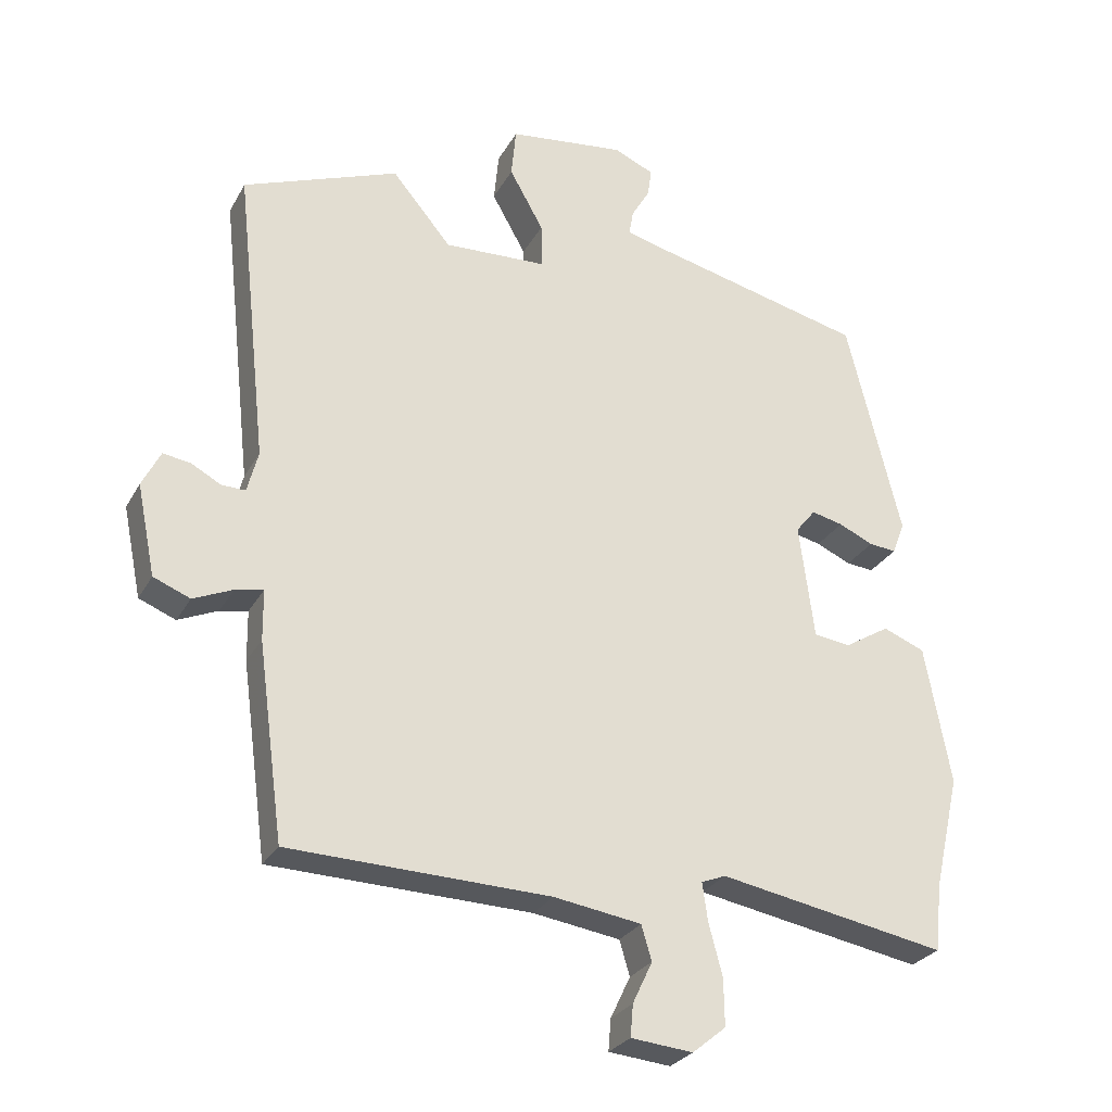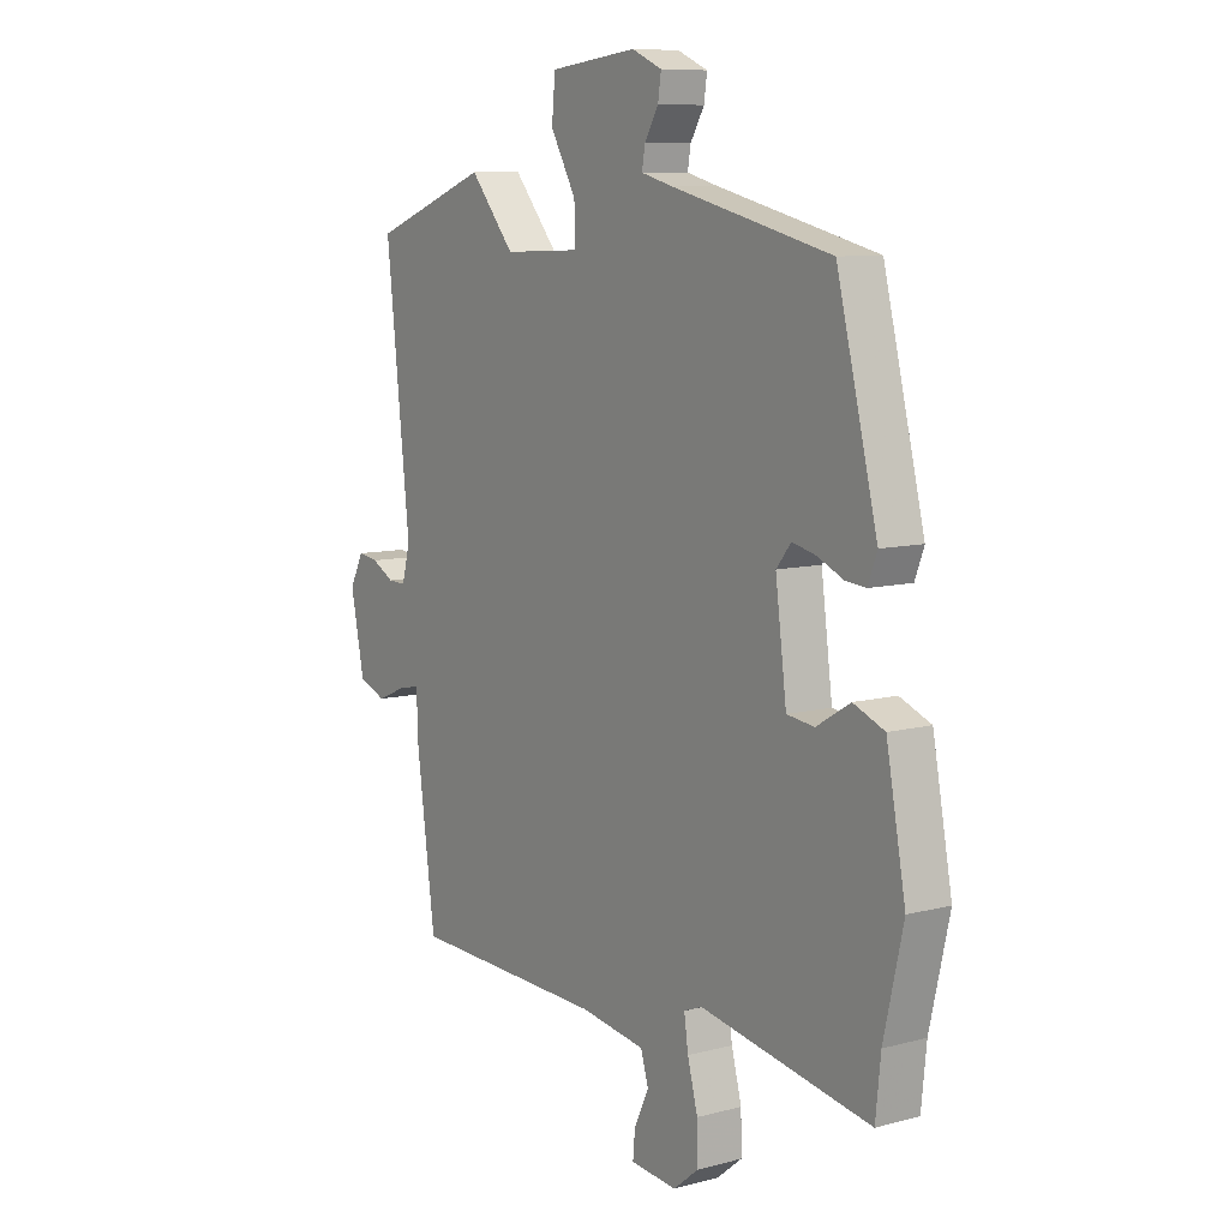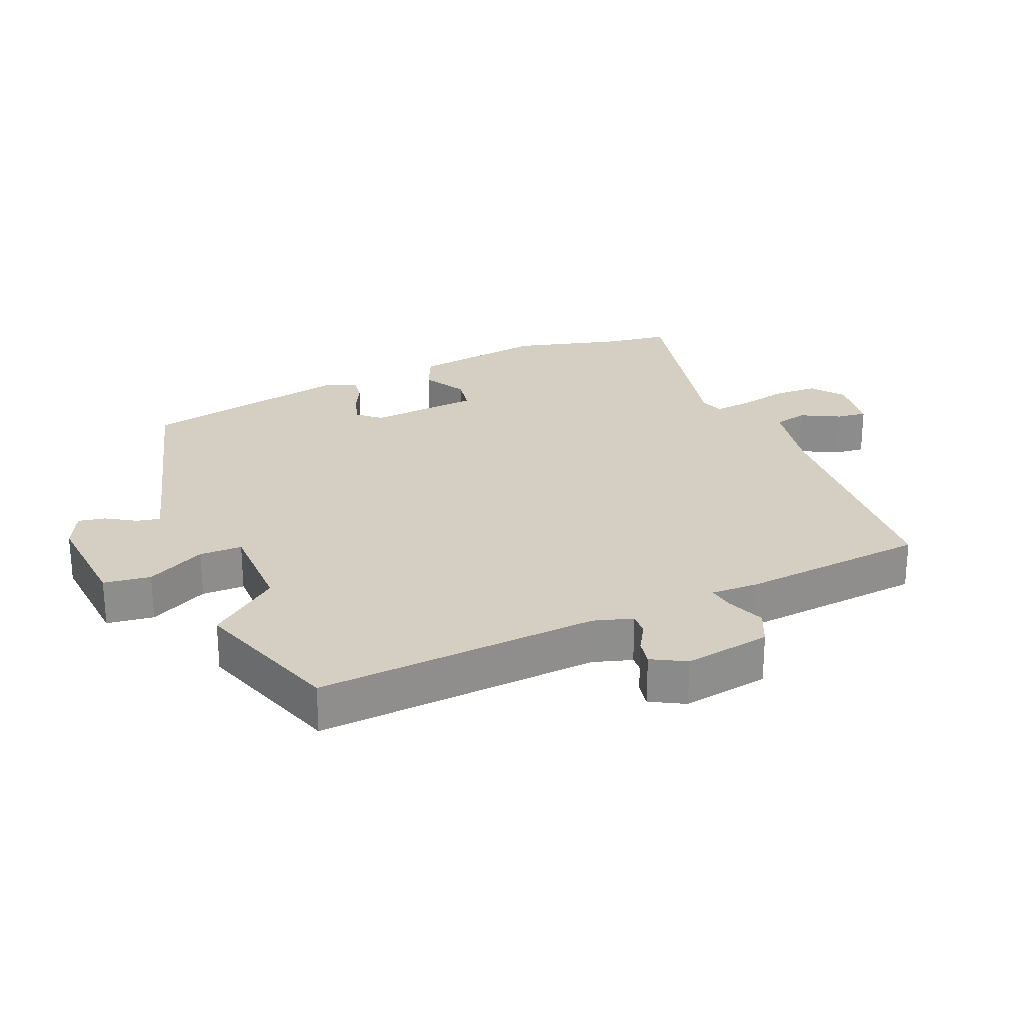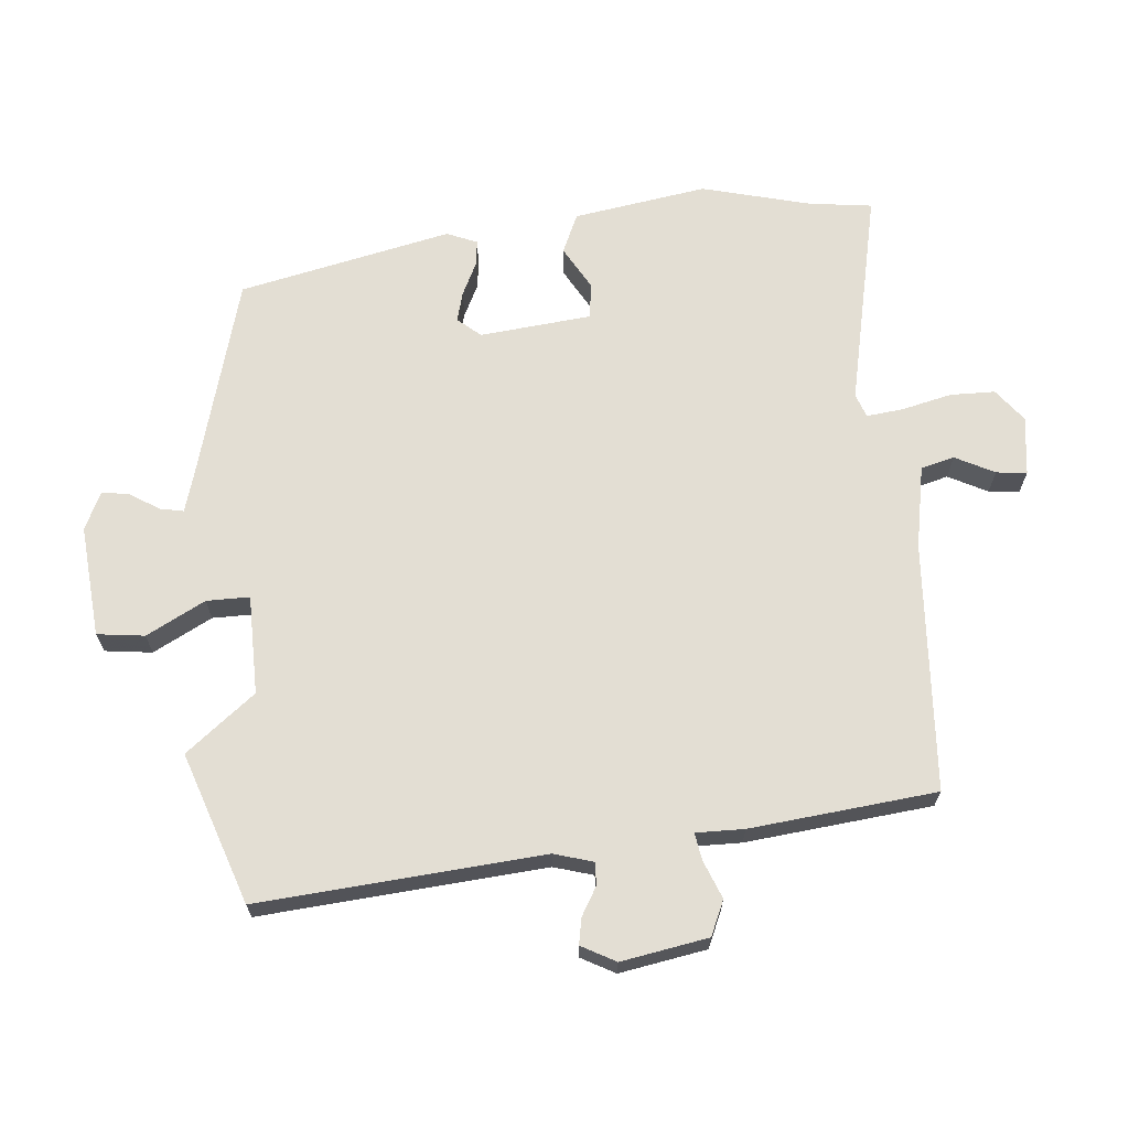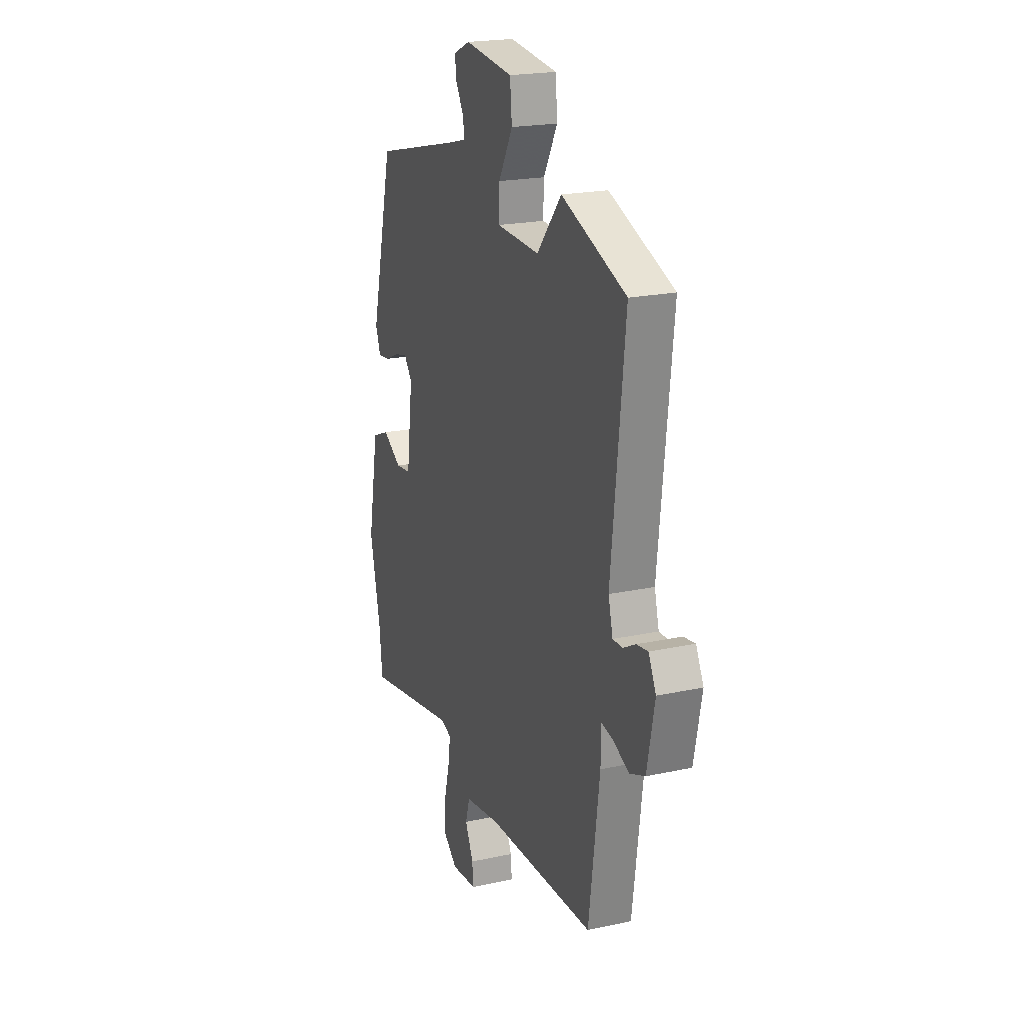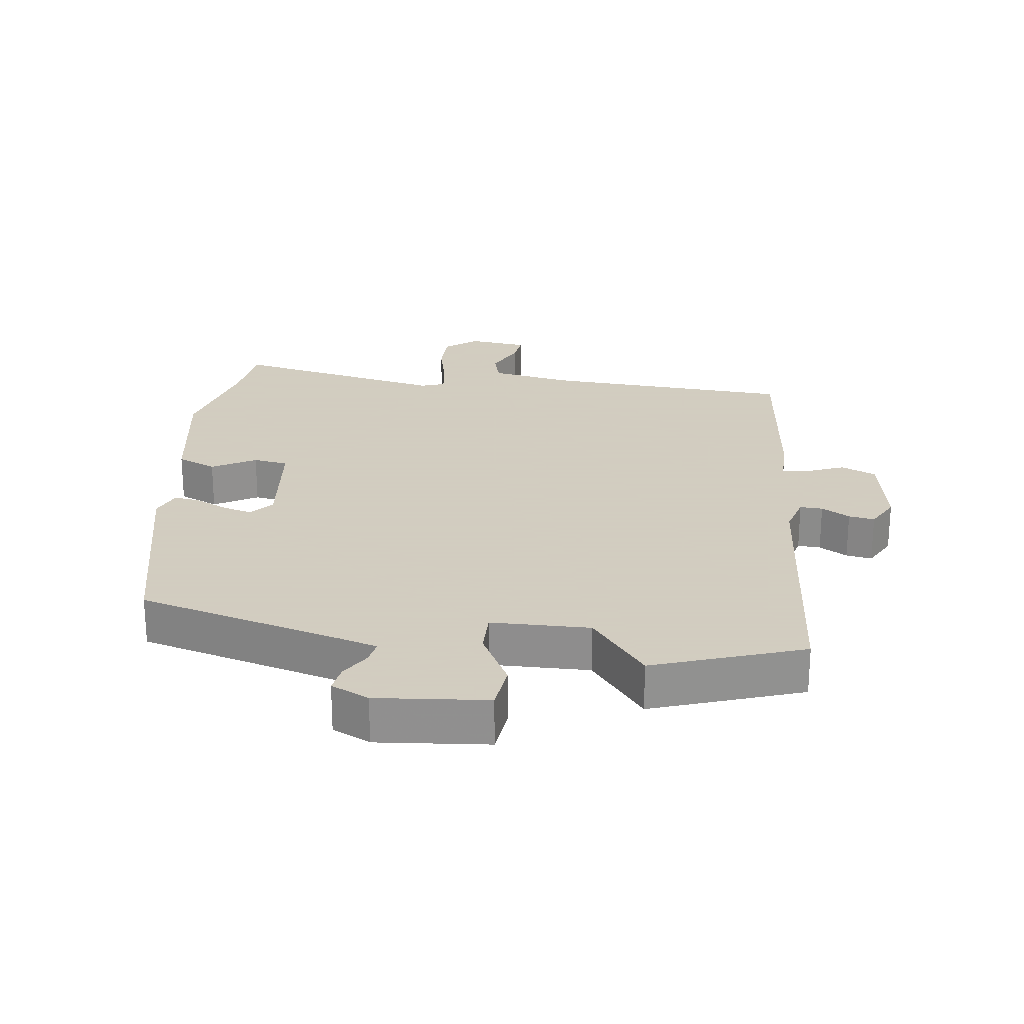
<metadata>
{"format":"obj","ext":"obj","renderer":"f3d","projection":"perspective","resolution":1024,"background":"white","views":[{"elev":-27.3,"azim":156.5,"up":"+Z"},{"elev":9.0,"azim":-125.2,"up":"+Z"},{"elev":25.5,"azim":69.3,"up":"+Y"},{"elev":67.3,"azim":86.4,"up":"+Y"},{"elev":20.9,"azim":68.8,"up":"+Z"},{"elev":24.3,"azim":8.7,"up":"+Y"}]}
</metadata>
<code>
v 0.478 0.07 -0.53
v 0.095 0.07 -0.543
v -0.033 0.07 -0.563
v -0.048 0.07 -0.614
v -0.019 0.07 -0.675
v -0.015 0.07 -0.722
v -0.106 0.07 -0.731
v -0.155 0.07 -0.691
v -0.154 0.07 -0.622
v -0.134 0.07 -0.546
v -0.126 0.07 -0.49
v -0.162 0.07 -0.476
v -0.496 0.07 -0.538
v -0.506 0.07 -0.44
v -0.544 0.07 -0.273
v -0.506 0.07 -0.069
v -0.445 0.07 -0.044
v -0.379 0.07 -0.084
v -0.325 0.07 -0.077
v -0.303 0.07 0.093
v -0.332 0.07 0.129
v -0.378 0.07 0.118
v -0.429 0.07 0.095
v -0.469 0.07 0.091
v -0.487 0.07 0.138
v -0.407 0.07 0.462
v -0.092 0.07 0.539
v -0.032 0.07 0.555
v -0.038 0.07 0.591
v -0.065 0.07 0.637
v -0.071 0.07 0.679
v -0.012 0.07 0.705
v 0.159 0.07 0.685
v 0.166 0.07 0.612
v 0.116 0.07 0.523
v 0.114 0.07 0.457
v 0.266 0.07 0.451
v 0.353 0.07 0.555
v 0.582 0.07 0.469
v 0.535 0.07 0.034
v 0.551 0.07 -0.027
v 0.586 0.07 -0.026
v 0.63 0.07 -0.002
v 0.67 0.07 0.004
v 0.697 0.07 -0.049
v 0.67 0.07 -0.182
v 0.616 0.07 -0.204
v 0.558 0.07 -0.179
v 0.517 0.07 -0.171
v 0.516 0.07 -0.245
v 0.478 0 -0.53
v 0.095 0 -0.543
v -0.033 0 -0.563
v -0.048 0 -0.614
v -0.019 0 -0.675
v -0.015 0 -0.722
v -0.106 0 -0.731
v -0.155 0 -0.691
v -0.154 0 -0.622
v -0.134 0 -0.546
v -0.126 0 -0.49
v -0.162 0 -0.476
v -0.496 0 -0.538
v -0.506 0 -0.44
v -0.544 0 -0.273
v -0.506 0 -0.069
v -0.445 0 -0.044
v -0.379 0 -0.084
v -0.325 0 -0.077
v -0.303 0 0.093
v -0.332 0 0.129
v -0.378 0 0.118
v -0.429 0 0.095
v -0.469 0 0.091
v -0.487 0 0.138
v -0.407 0 0.462
v -0.092 0 0.539
v -0.032 0 0.555
v -0.038 0 0.591
v -0.065 0 0.637
v -0.071 0 0.679
v -0.012 0 0.705
v 0.159 0 0.685
v 0.166 0 0.612
v 0.116 0 0.523
v 0.114 0 0.457
v 0.266 0 0.451
v 0.353 0 0.555
v 0.582 0 0.469
v 0.535 0 0.034
v 0.551 0 -0.027
v 0.586 0 -0.026
v 0.63 0 -0.002
v 0.67 0 0.004
v 0.697 0 -0.049
v 0.67 0 -0.182
v 0.616 0 -0.204
v 0.558 0 -0.179
v 0.517 0 -0.171
v 0.516 0 -0.245
f 49 50 1 2
f 46 47 48
f 45 46 48
f 44 45 48
f 43 44 48
f 42 43 48
f 41 42 48 49
f 49 2 3
f 41 49 3
f 40 41 3
f 39 40 3
f 38 39 3
f 37 38 3
f 33 34 35
f 32 33 35
f 31 32 35
f 30 31 35
f 29 30 35
f 28 29 35 36
f 27 28 36
f 26 27 36
f 25 26 36
f 24 25 36
f 23 24 36
f 22 23 36
f 21 22 36 37
f 16 17 18
f 15 16 18
f 14 15 18
f 14 18 19
f 13 14 19
f 12 13 19
f 11 12 19 20
f 8 9 10
f 7 8 10
f 6 7 10
f 5 6 10
f 4 5 10
f 3 4 10 11
f 37 3 11 20
f 20 21 37
f 52 51 100 99
f 98 97 96
f 98 96 95
f 98 95 94
f 98 94 93
f 98 93 92
f 99 98 92 91
f 53 52 99
f 53 99 91
f 53 91 90
f 53 90 89
f 53 89 88
f 53 88 87
f 85 84 83
f 85 83 82
f 85 82 81
f 85 81 80
f 85 80 79
f 86 85 79 78
f 86 78 77
f 86 77 76
f 86 76 75
f 86 75 74
f 86 74 73
f 86 73 72
f 87 86 72 71
f 68 67 66
f 68 66 65
f 68 65 64
f 69 68 64
f 69 64 63
f 69 63 62
f 70 69 62 61
f 60 59 58
f 60 58 57
f 60 57 56
f 60 56 55
f 60 55 54
f 61 60 54 53
f 70 61 53 87
f 87 71 70
f 1 51 52 2
f 2 52 53 3
f 3 53 54 4
f 4 54 55 5
f 5 55 56 6
f 6 56 57 7
f 7 57 58 8
f 8 58 59 9
f 9 59 60 10
f 10 60 61 11
f 11 61 62 12
f 12 62 63 13
f 13 63 64 14
f 14 64 65 15
f 15 65 66 16
f 16 66 67 17
f 17 67 68 18
f 18 68 69 19
f 19 69 70 20
f 20 70 71 21
f 21 71 72 22
f 22 72 73 23
f 23 73 74 24
f 24 74 75 25
f 25 75 76 26
f 26 76 77 27
f 27 77 78 28
f 28 78 79 29
f 29 79 80 30
f 30 80 81 31
f 31 81 82 32
f 32 82 83 33
f 33 83 84 34
f 34 84 85 35
f 35 85 86 36
f 36 86 87 37
f 37 87 88 38
f 38 88 89 39
f 39 89 90 40
f 40 90 91 41
f 41 91 92 42
f 42 92 93 43
f 43 93 94 44
f 44 94 95 45
f 45 95 96 46
f 46 96 97 47
f 47 97 98 48
f 48 98 99 49
f 49 99 100 50
f 50 100 51 1

</code>
